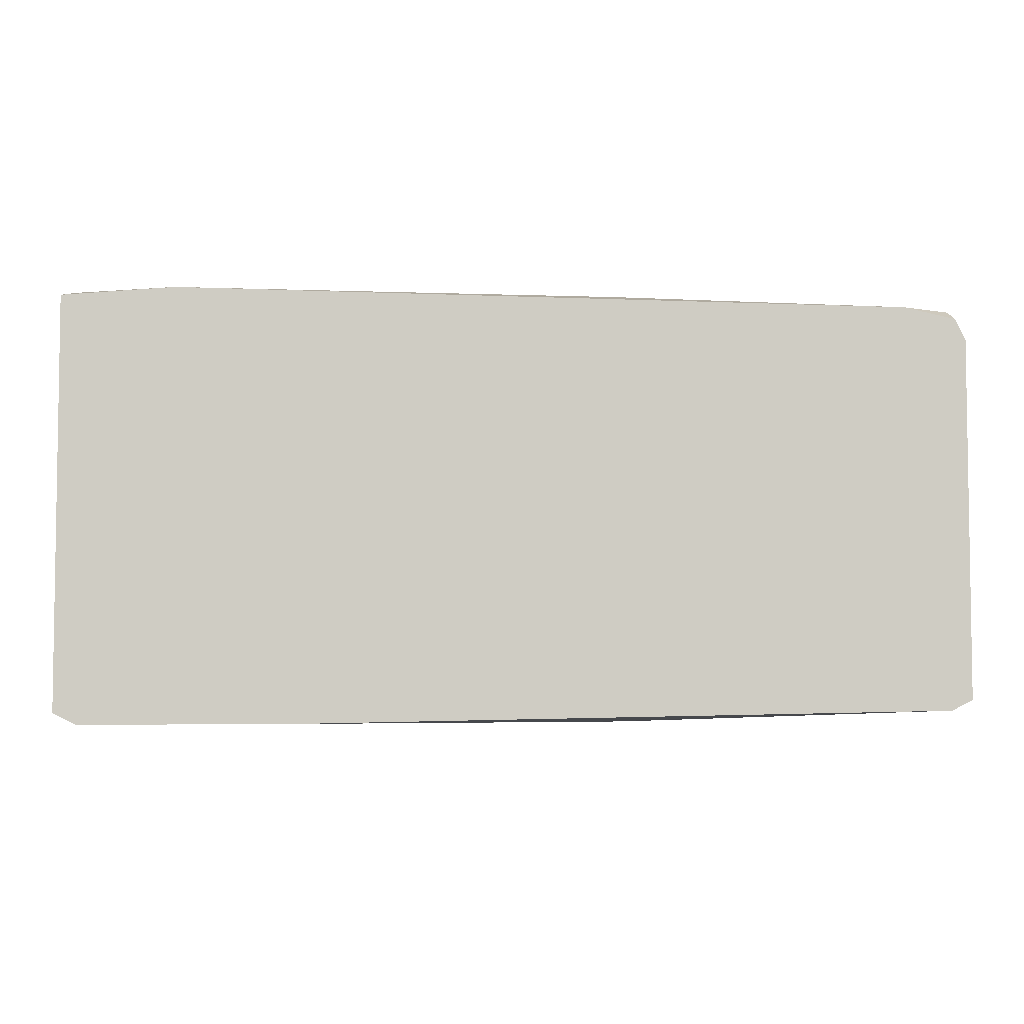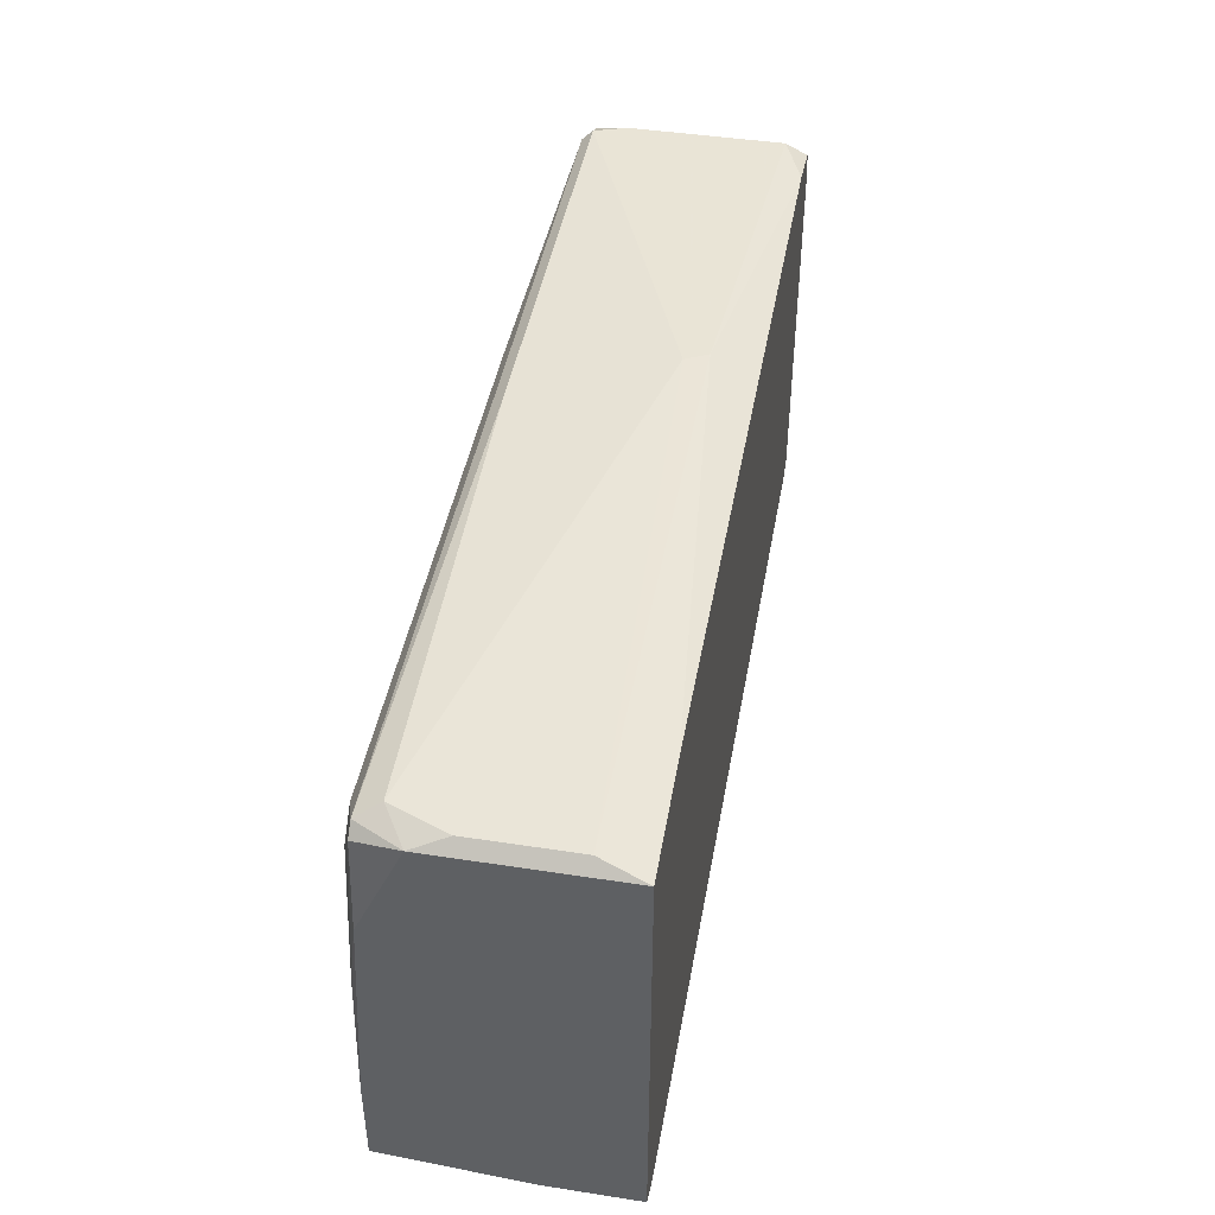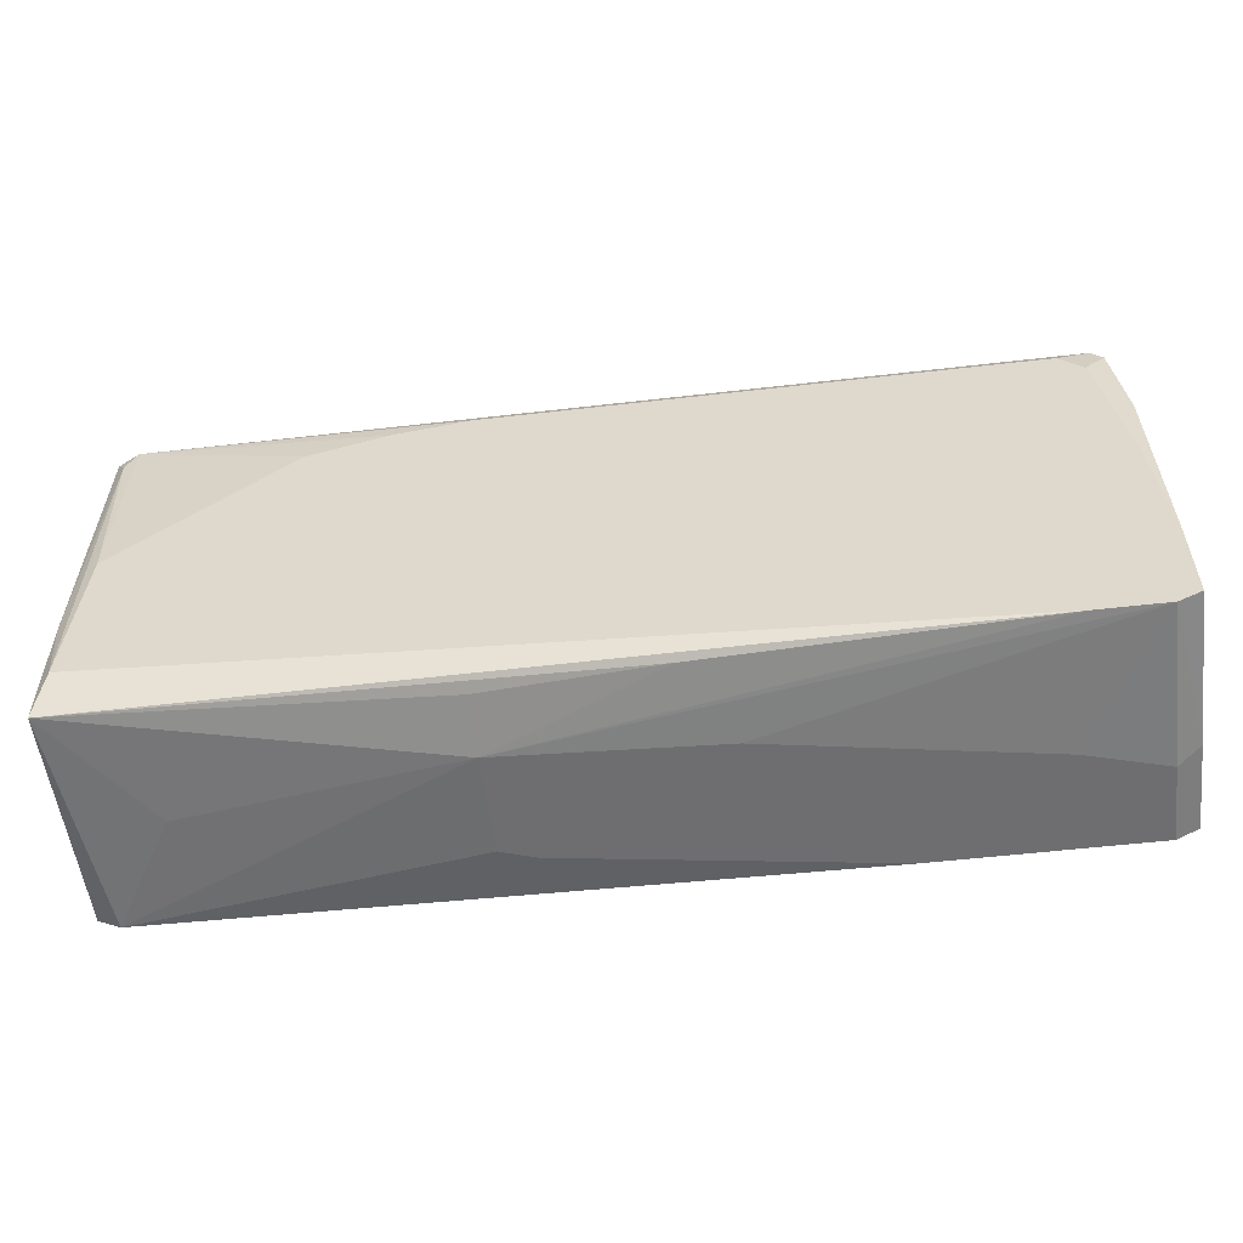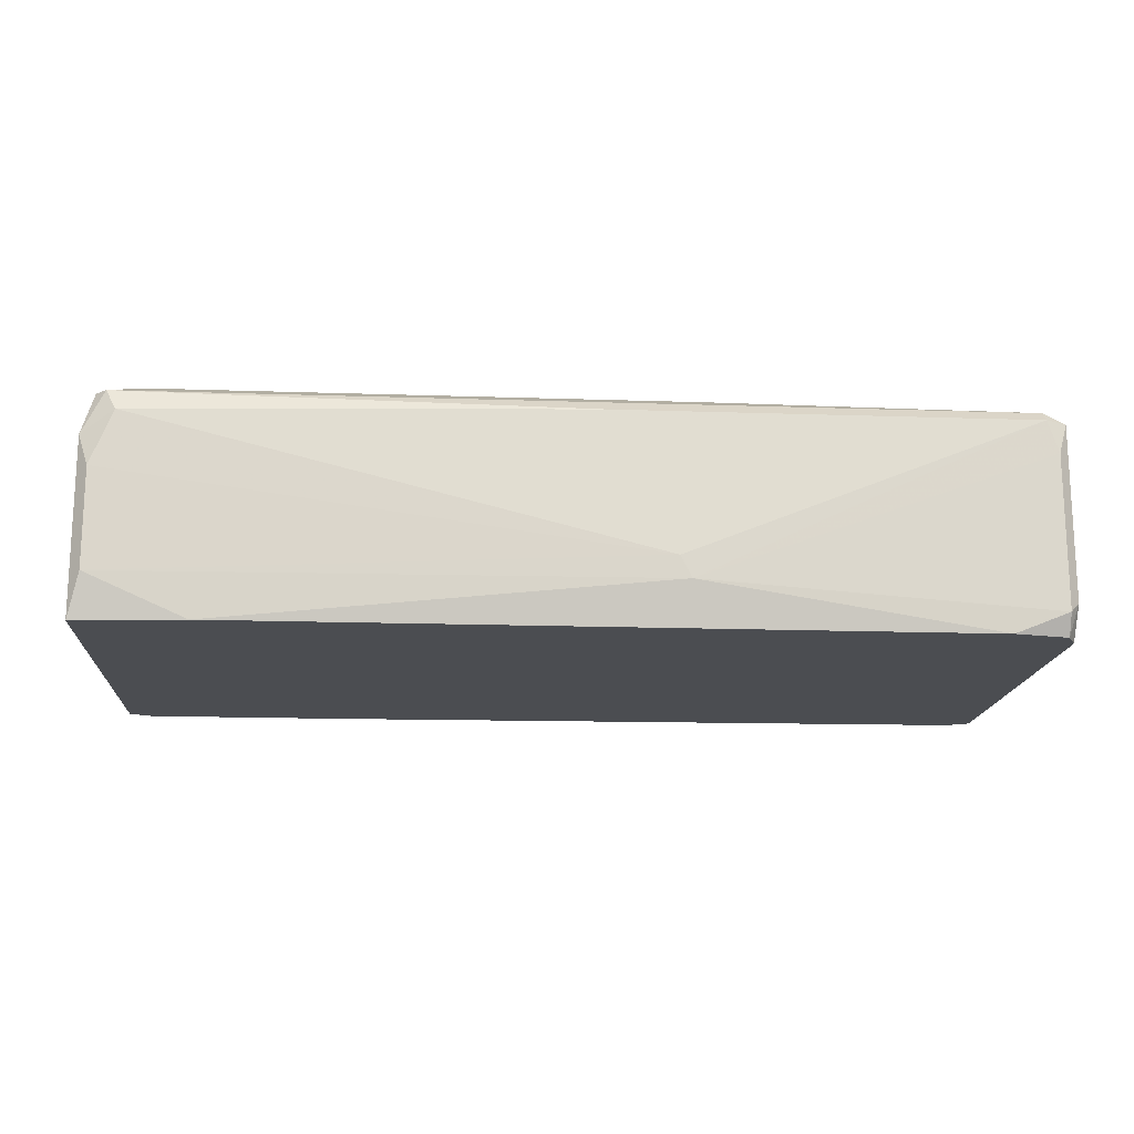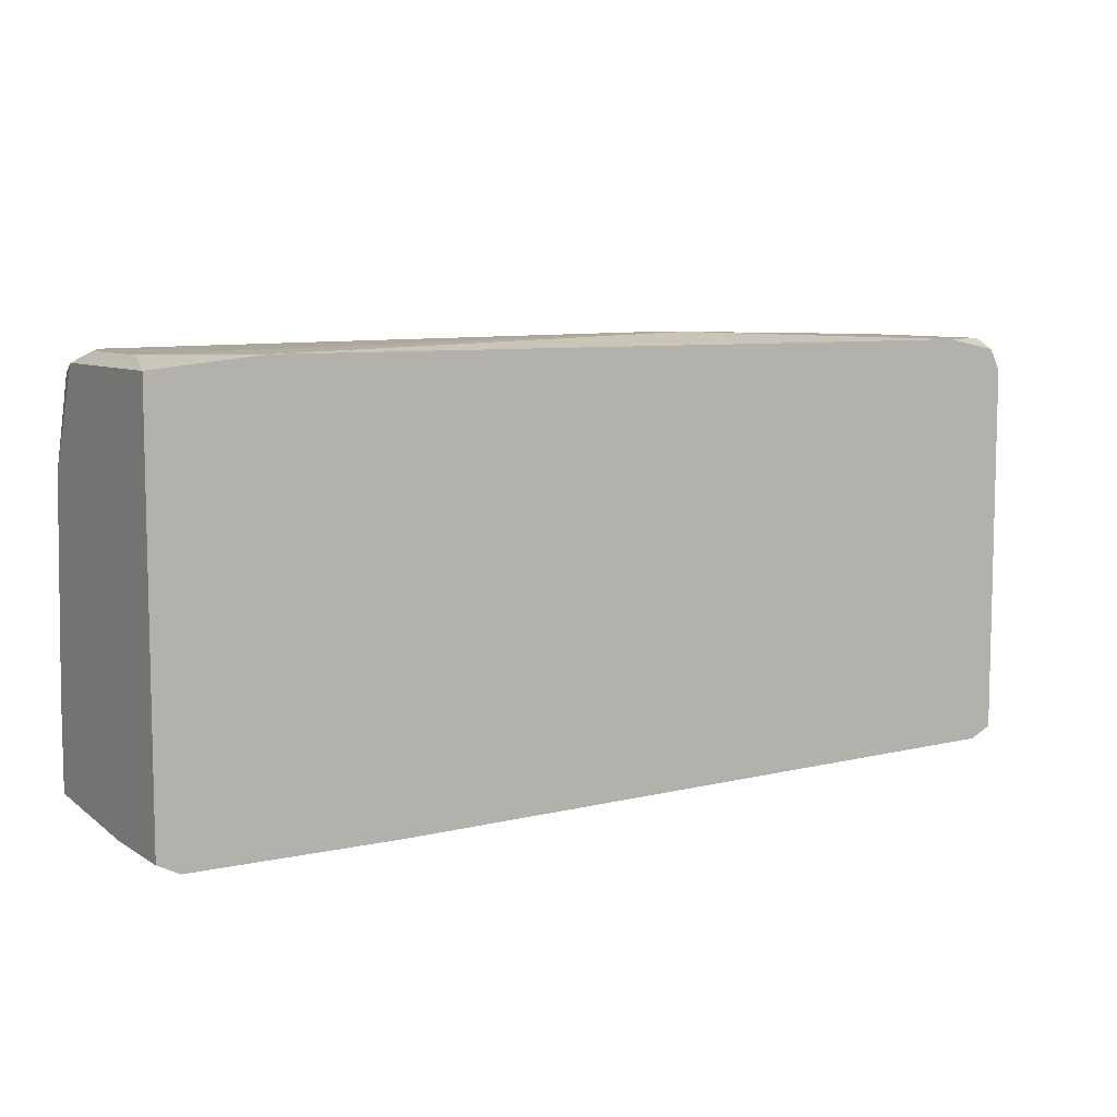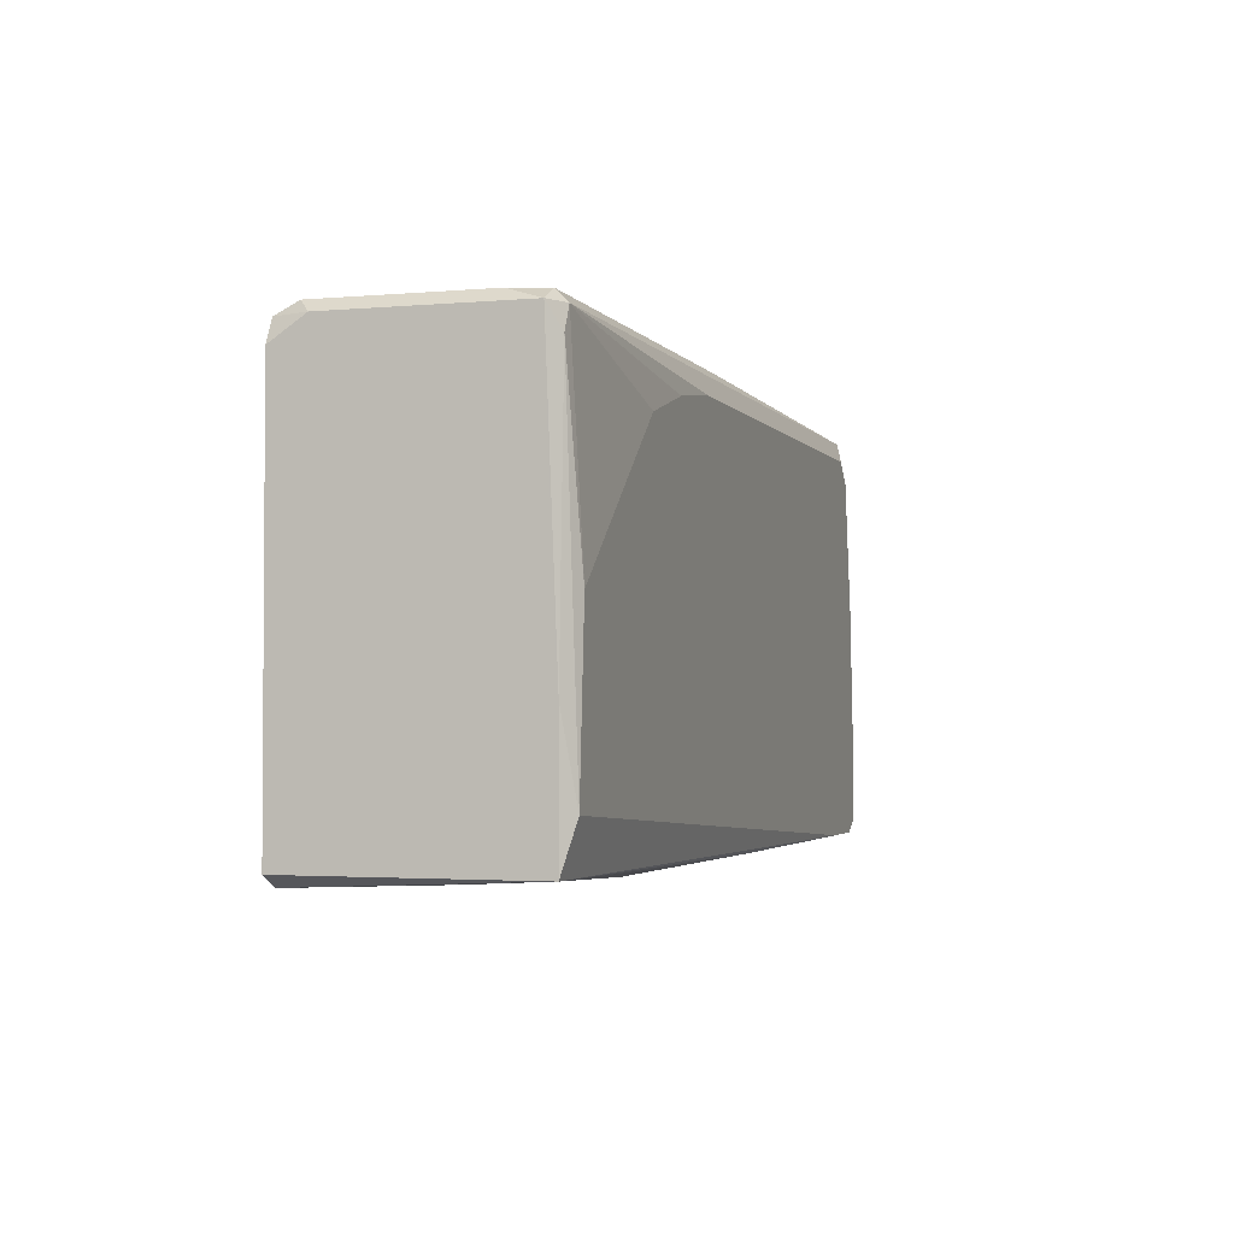
<metadata>
{"format":"obj","ext":"obj","renderer":"f3d","projection":"perspective","resolution":1024,"background":"white","views":[{"elev":-4.8,"azim":-8.1,"up":"+Z"},{"elev":44.4,"azim":-79.8,"up":"+Z"},{"elev":-54.4,"azim":-173.0,"up":"+Z"},{"elev":-16.0,"azim":-4.0,"up":"+Y"},{"elev":7.8,"azim":-31.7,"up":"+Z"},{"elev":-2.4,"azim":107.5,"up":"+Z"}]}
</metadata>
<code>
v 0.01122 -0.006821 -0.03521
v 0.06969 -0.01391 -0.03343
v 0.06969 0.02152 0.0321
v 0.06969 0.02329 0.000217
v 0.06969 0.01975 0.03386
v 0.01831 0.02329 0.02856
v 0.01299 -0.003278 0.03565
v 0.07146 -0.01037 0.03386
v 0.07146 -0.01391 0.0321
v 0.07146 0.02152 0.02855
v 0.07146 0.01443 0.03386
v 0.07146 0.02329 -0.02457
v -0.0667 0.02329 0.02856
v -0.01002 0.02152 -0.03343
v -0.06139 0.02329 -0.03343
v 0.07324 -0.01391 -0.03167
v 0.07324 -0.01391 0.02855
v 0.07324 0.02152 -0.03167
v 0.07324 0.02152 -0.01217
v 0.07324 -0.008591 0.0321
v 0.07324 0.01975 0.0321
v -0.07556 -0.01391 0.0321
v -0.07556 -0.01391 -0.03343
v -0.07556 0.02152 0.01616
v -0.07556 0.01443 0.0321
v -0.07556 0.000265 -0.03343
v -0.07556 0.02329 -0.01748
v -0.07556 0.02329 -0.03166
v -0.05962 0.002039 -0.03521
v -0.07379 0.02152 0.03033
v -0.07379 0.009114 0.03386
v -0.07379 -0.006821 0.03386
v -0.07379 0.02329 0.003755
v 0.05905 0.003808 -0.03343
v -0.01711 0.009114 -0.03521
v -0.05784 -0.01391 0.03386
v 0.002362 0.01975 0.03386
v -0.07201 -0.01391 -0.03521
v -0.07201 0.02152 0.0321
v -0.07201 -0.001504 -0.03521
v -0.07201 0.02329 -0.03343
v 0.01476 -0.006821 0.03565
v 0.06261 -0.01391 0.03386
v -0.03835 -0.01391 -0.03521
v 0.03071 0.02329 0.02678
v 0.04312 0.02329 0.02324
v 0.01654 0.01975 -0.03343
v 0.01654 0.01089 -0.03521
v 0.01654 -0.005051 -0.03521
v -0.07025 0.01797 0.03386
v -0.07025 0.02329 0.02501
f 30 51 33
f 23 38 9
f 23 9 22
f 9 38 2
f 41 45 12
f 45 41 27
f 23 22 27
f 45 27 13
f 9 2 16
f 2 18 16
f 18 21 16
f 22 9 36
f 36 9 43
f 5 21 3
f 9 16 17
f 16 21 17
f 27 22 25
f 38 48 1
f 38 23 40
f 48 38 40
f 27 41 28
f 23 27 28
f 5 3 39
f 3 13 39
f 30 25 39
f 25 50 39
f 12 45 4
f 22 36 32
f 25 22 32
f 43 9 8
f 5 7 42
f 36 43 42
f 7 32 42
f 32 36 42
f 43 8 42
f 41 48 35
f 48 40 35
f 2 38 44
f 38 1 44
f 1 2 44
f 7 5 37
f 50 7 37
f 5 39 37
f 39 50 37
f 18 2 34
f 48 18 34
f 2 48 34
f 25 30 24
f 27 25 24
f 45 3 46
f 4 45 46
f 3 4 46
f 45 13 6
f 3 45 6
f 13 3 6
f 13 27 51
f 30 39 51
f 39 13 51
f 48 41 15
f 41 12 15
f 12 18 15
f 18 14 15
f 14 48 15
f 7 50 31
f 50 25 31
f 32 7 31
f 25 32 31
f 9 17 20
f 17 21 20
f 21 8 20
f 8 9 20
f 21 5 11
f 8 21 11
f 5 42 11
f 42 8 11
f 3 21 10
f 12 4 10
f 4 3 10
f 18 48 47
f 14 18 47
f 48 14 47
f 48 2 49
f 2 1 49
f 1 48 49
f 40 41 29
f 41 35 29
f 35 40 29
f 40 23 26
f 41 40 26
f 28 41 26
f 23 28 26
f 18 12 19
f 21 18 19
f 12 10 19
f 10 21 19
f 24 30 33
f 27 24 33
f 51 27 33

</code>
